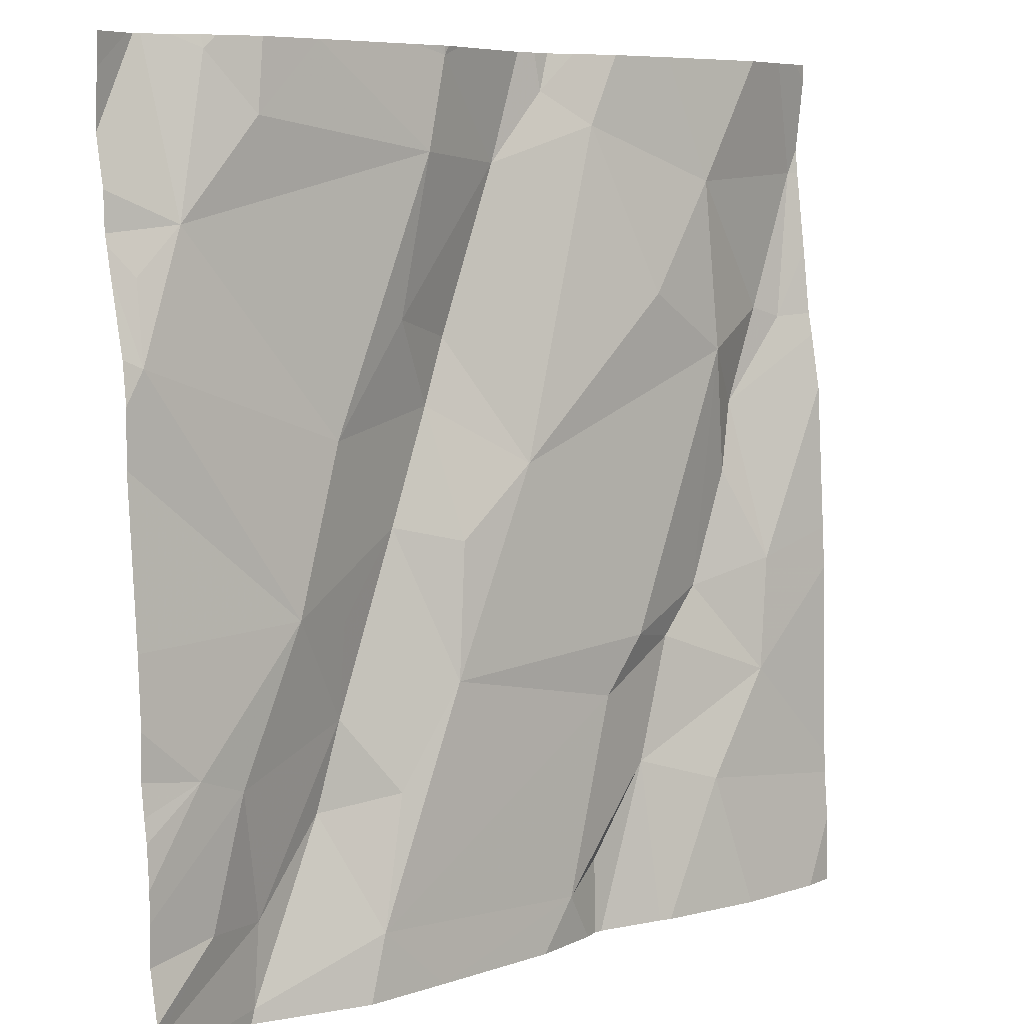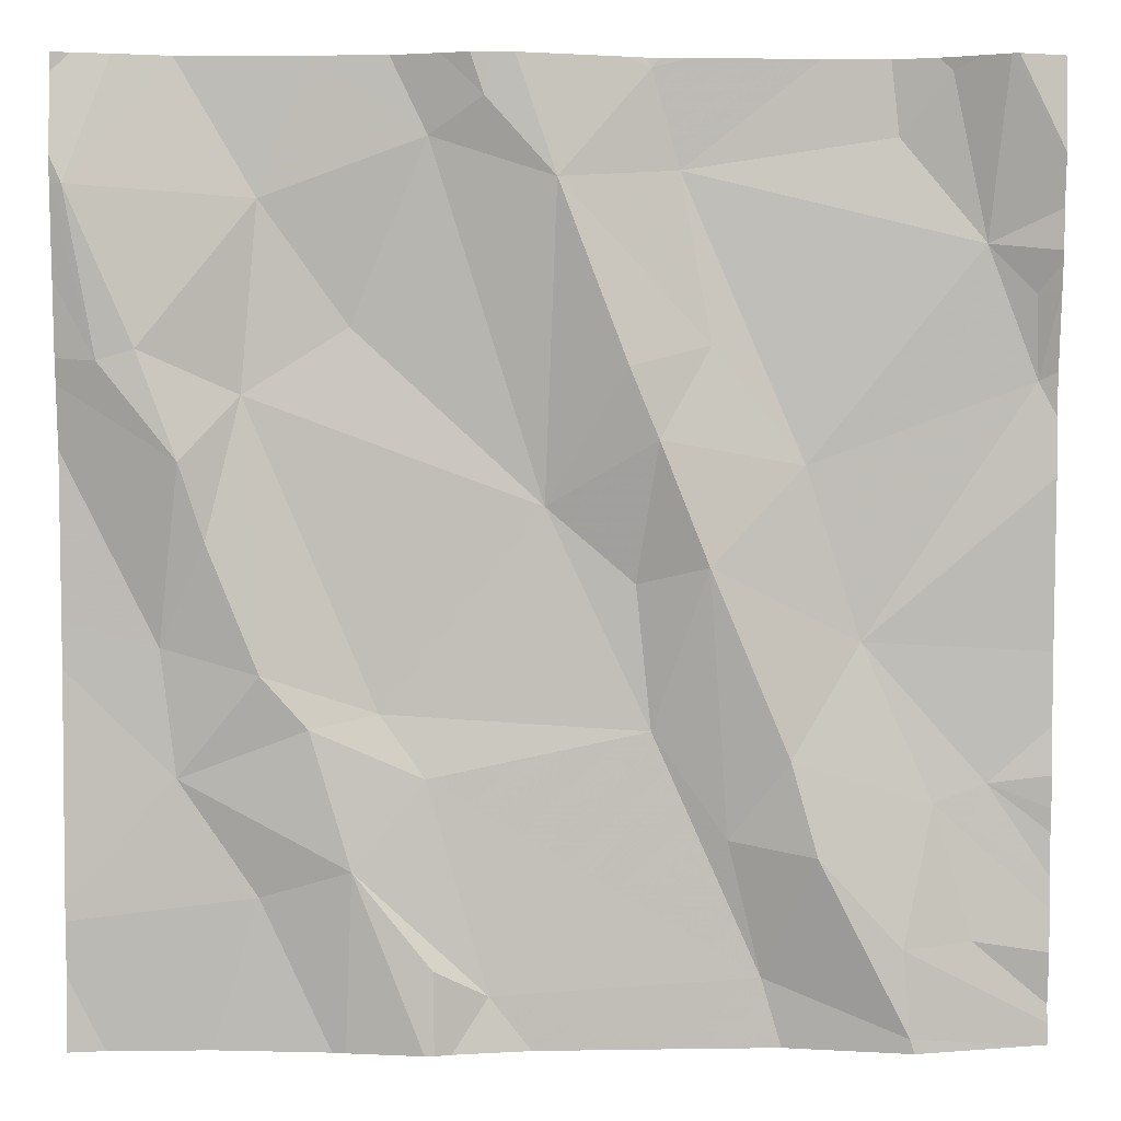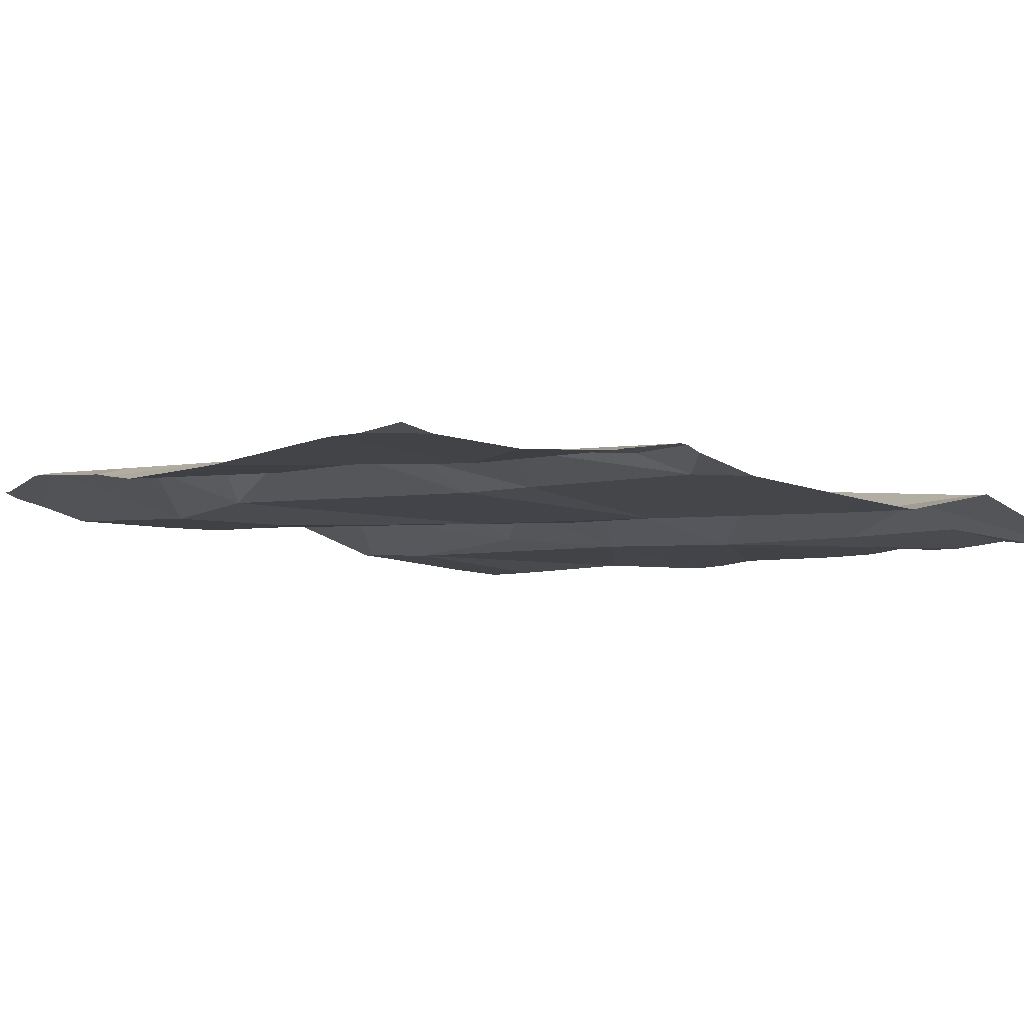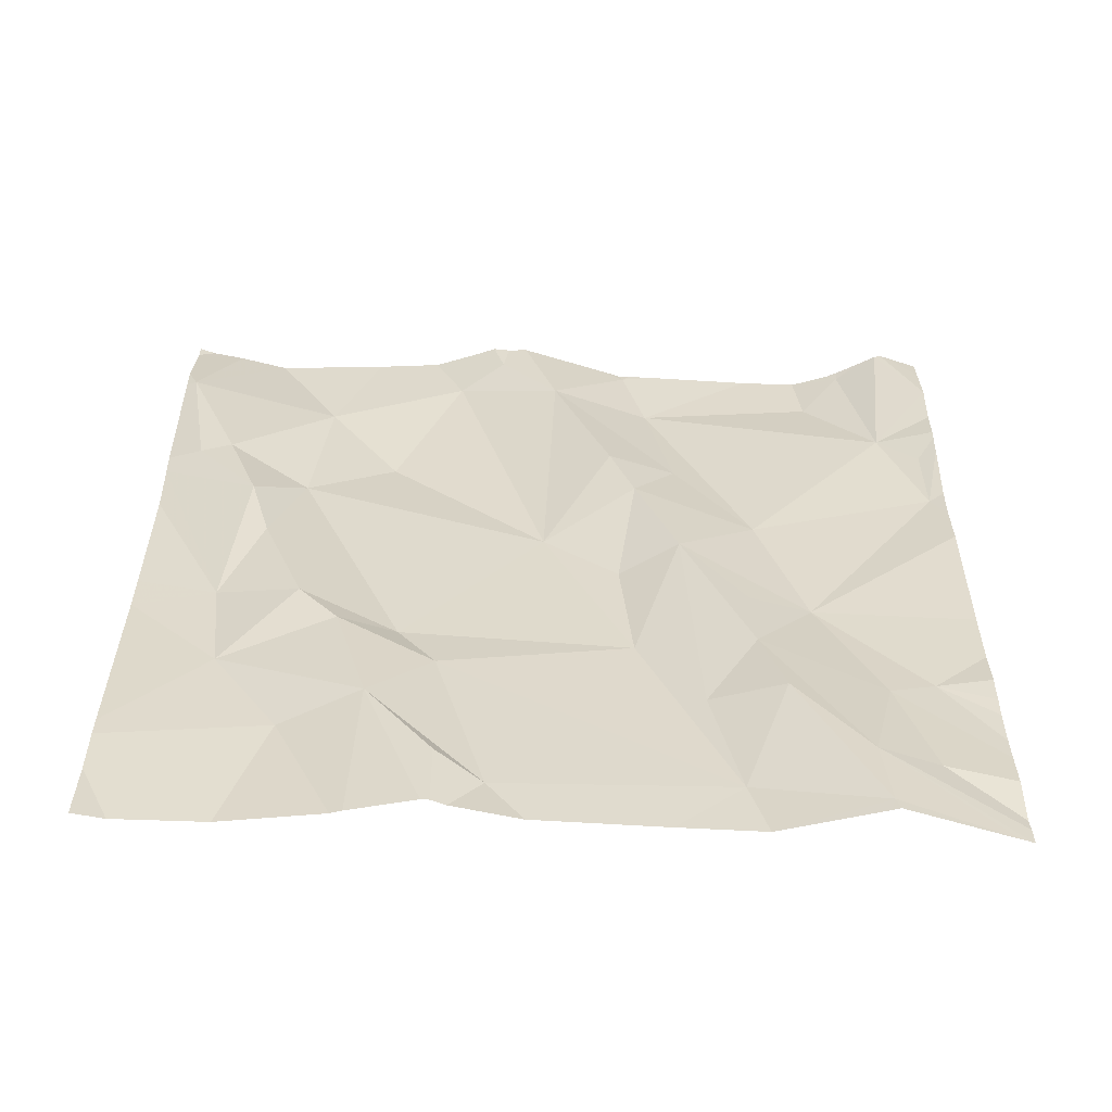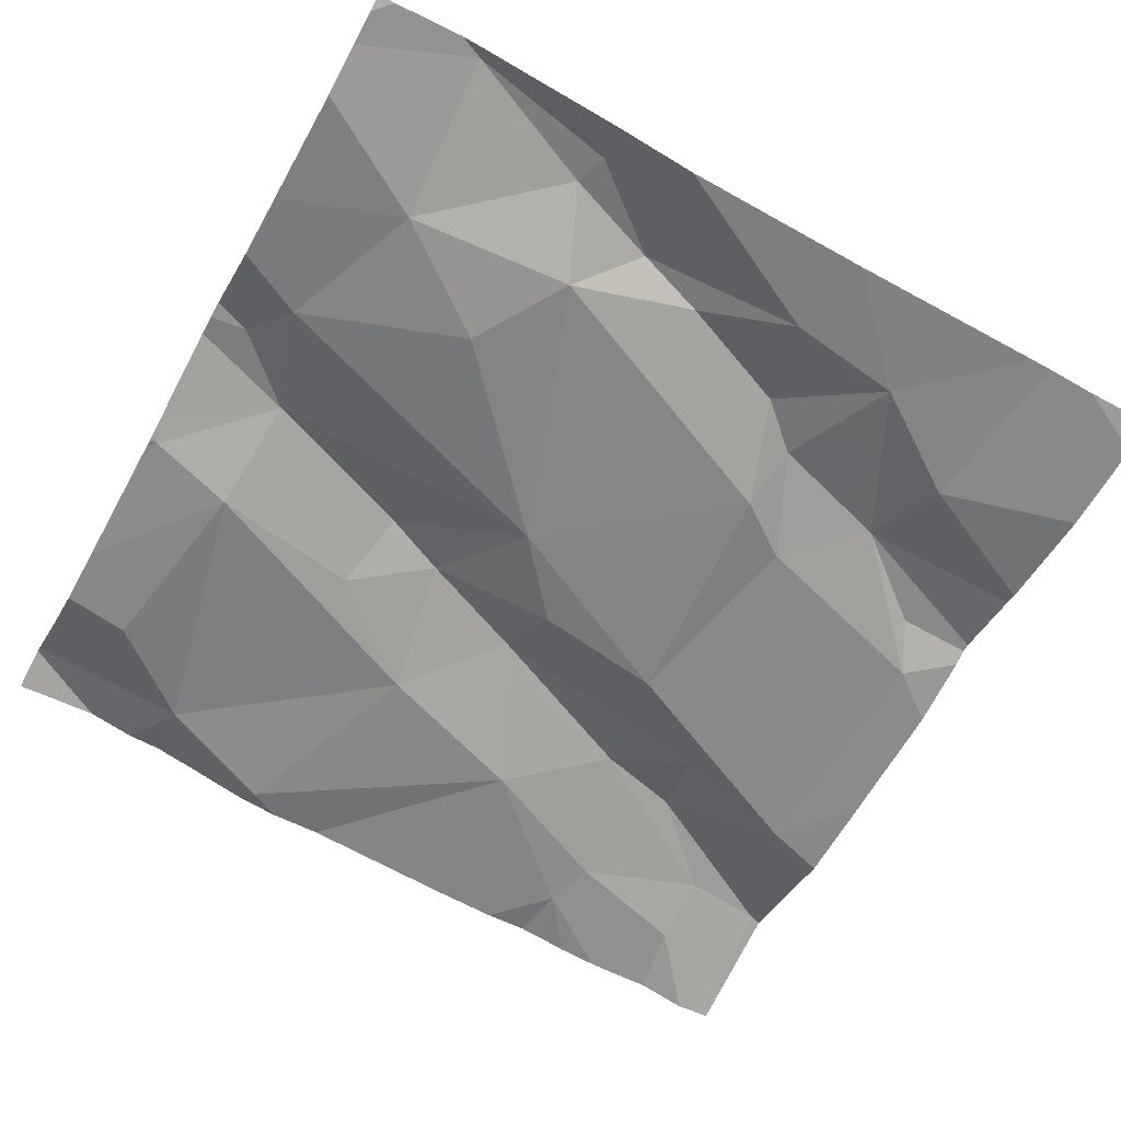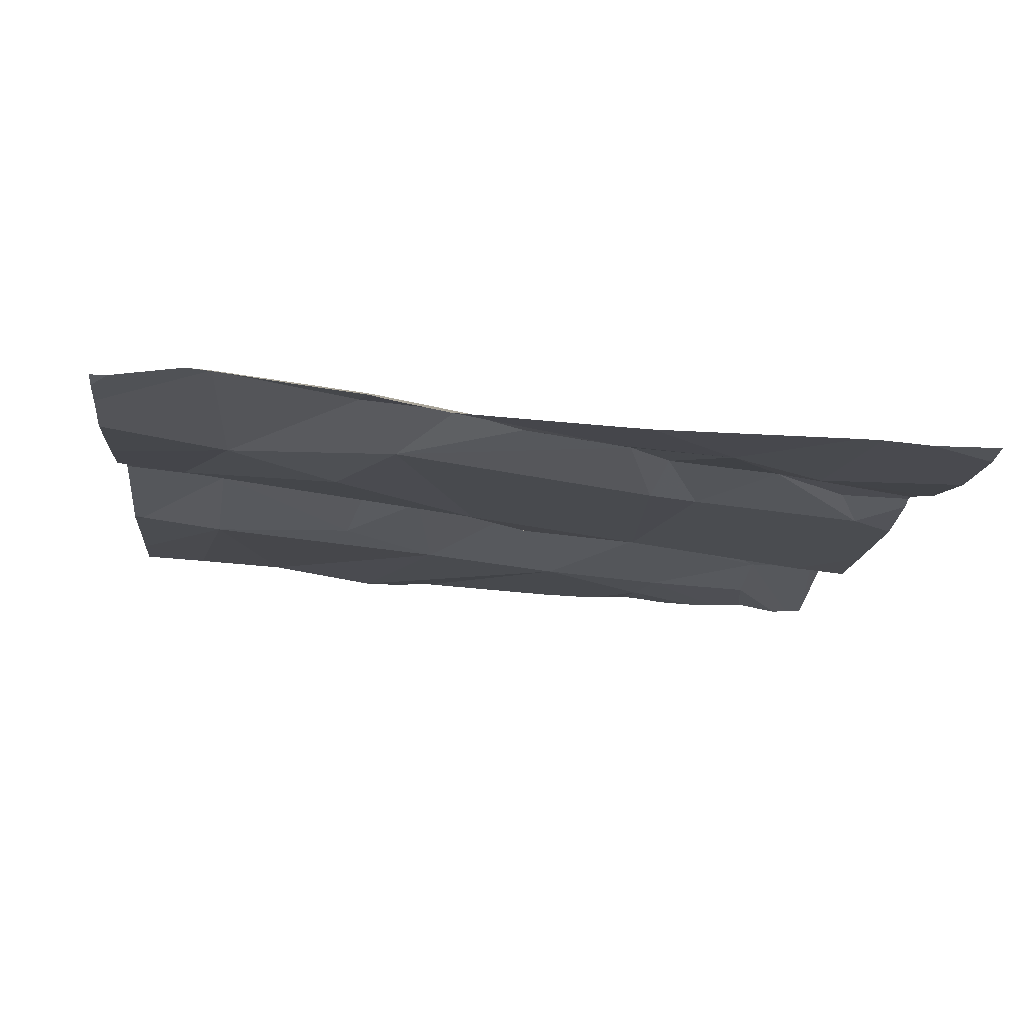
<metadata>
{"format":"obj","ext":"obj","renderer":"f3d","projection":"perspective","resolution":1024,"background":"white","views":[{"elev":7.3,"azim":139.6,"up":"+Y"},{"elev":2.2,"azim":-0.1,"up":"+Y"},{"elev":-8.7,"azim":-36.1,"up":"+Z"},{"elev":30.2,"azim":0.3,"up":"+Z"},{"elev":-59.4,"azim":-119.0,"up":"+Z"},{"elev":-11.1,"azim":-95.2,"up":"+Z"}]}
</metadata>
<code>
v -81.59 289.7 501
v -82.16 289.7 501
v -81.94 289.7 501
v -81.96 290.6 501
v -82.42 290.6 501
v -82.29 290.6 501
v -81.72 289.7 501
v -81.73 289.8 501
v -81.81 289.8 501
v -81.84 289.9 501
v -82.35 289.8 501
v -82.19 289.9 501
v -82.26 289.8 501
v -82.3 290 501
v -82.23 290 501
v -82.26 290.4 501
v -82.07 290.2 501
v -82.36 290.3 501
v -82.34 290.5 501
v -82.46 290.3 501.1
v -81.58 289.9 501
v -82.42 289.9 501
v -81.58 289.8 501
v -81.73 289.7 501
v -82.39 289.7 501
v -81.81 290.6 501
v -81.86 289.7 501
v -81.97 290.6 501
v -82.34 290 501
v -81.74 290.6 501
v -82.18 289.7 501
v -82.13 289.7 501
v -81.58 290 501
v -81.7 289.9 501
v -81.64 289.9 501
v -81.98 290.1 501
v -81.91 290.1 501
v -81.97 290 501
v -82.19 289.7 501
v -82.26 289.7 501
v -81.84 290 501
v -81.77 290.1 501
v -81.9 289.9 501
v -82.08 289.7 501
v -82.44 290 501
v -82.39 290.1 501.1
v -81.96 290.2 501.1
v -81.99 290.3 501.1
v -81.72 289.7 501
v -81.6 290.4 501
v -81.84 289.7 501
v -81.6 290.3 501
v -82.18 289.7 501
v -81.66 289.8 501
v -81.82 290.2 501
v -81.65 290.4 501
v -81.58 290.5 501
v -82.49 290.3 501.1
v -82.42 290.2 501.1
v -82.18 290.5 501
v -81.73 290.5 501
v -81.68 290.6 501
v -81.97 290.6 501
v -81.94 290.5 501
v -82.28 289.7 501
v -82.06 290.5 501.1
v -82.52 290.5 501.1
v -81.91 290.3 501
v -81.58 290.6 501
v -82.13 290.6 501.1
v -81.66 290.6 501
v -81.62 290.6 501.1
v -82.53 289.8 501
v -82.53 290 501
v -82.53 289.7 501
v -81.63 290.6 501.1
v -82.53 289.8 501
v -82.53 290.3 501.1
v -82.53 290.3 501
v -82.53 290.1 501
v -82.53 290.5 501.1
v -82.53 290.4 501.1
v -82.53 290.2 501
v -82.53 290.6 501.1
v -82.53 290.5 501.1
v -81.58 290 501
v -81.58 290.2 501
v -81.58 290.4 501
v -81.58 290.4 501
v -81.58 289.9 501
v -81.58 289.9 501
v -81.58 289.7 501
v -81.58 289.7 501
v -81.58 289.8 501
v -81.58 290.4 501
v -81.58 290.3 501
v -81.58 290.5 501
v -81.58 290.3 501
v -81.58 289.7 501
v -82.5 289.7 501
v -82.53 289.7 501
v -81.58 289.7 501
v -81.58 289.7 501
v -82.48 290.6 501.1
v -81.7 290.6 501
v -81.68 290.6 501
v -82.22 290.6 501
v -81.98 290.6 501
v -81.99 290.6 501
v -81.93 290.6 501
v -82.1 290.6 501.1
v -82.12 290.6 501.1
v -82.14 290.6 501.1
v -82.17 290.6 501.1
v -81.63 290.6 501.1
v -82.51 290.6 501.1
v -82.53 290.6 501.1
v -81.58 290.6 501
f 9 8 10
f 13 12 14
f 15 14 12
f 17 16 18
f 18 16 19
f 19 20 18
f 88 52 96
f 18 15 17
f 105 62 106
f 29 14 15
f 31 13 39
f 104 67 5
f 106 62 71
f 34 10 8
f 103 92 102
f 37 36 38
f 37 41 42
f 27 43 38
f 46 45 29
f 11 22 73
f 13 31 32
f 13 11 65
f 17 47 48
f 10 34 42
f 27 7 9
f 27 38 12
f 12 32 27
f 34 35 42
f 13 32 12
f 7 27 51
f 9 7 8
f 42 35 33
f 50 52 88
f 102 8 1
f 8 7 1
f 54 8 92
f 23 34 94
f 55 52 56
f 71 62 76
f 100 75 101
f 32 31 53
f 17 36 47
f 29 22 14
f 38 43 37
f 15 12 38
f 13 14 22
f 76 56 57
f 37 10 41
f 10 42 41
f 10 43 9
f 27 9 43
f 75 11 77
f 22 11 13
f 59 58 78
f 16 60 19
f 62 61 56
f 56 50 89
f 60 16 17
f 26 61 30
f 52 50 56
f 30 61 62
f 62 56 76
f 55 37 42
f 48 66 17
f 67 20 19
f 74 45 80
f 36 37 47
f 38 36 17
f 17 15 38
f 56 64 55
f 55 42 52
f 52 42 87
f 55 64 68
f 57 56 97
f 48 47 68
f 40 13 65
f 2 32 53
f 55 68 47
f 56 61 64
f 66 60 17
f 29 15 18
f 58 67 81
f 68 64 66
f 66 48 68
f 47 37 55
f 67 19 5
f 46 29 18
f 46 59 45
f 45 59 79
f 6 60 107
f 66 64 63
f 63 64 26
f 8 54 34
f 30 62 105
f 3 32 44
f 94 54 99
f 37 43 10
f 29 45 22
f 66 63 109
f 18 59 46
f 87 42 86
f 66 70 60
f 70 66 111
f 84 67 104
f 44 32 2
f 107 70 114
f 86 42 33
f 20 58 59
f 58 20 67
f 18 20 59
f 73 22 74
f 33 35 91
f 24 7 51
f 74 22 45
f 23 35 34
f 25 75 100
f 26 64 61
f 77 11 73
f 28 63 4
f 78 58 82
f 79 59 78
f 21 35 23
f 53 31 39
f 80 45 83
f 57 69 72
f 81 67 85
f 82 58 81
f 76 57 115
f 83 45 79
f 39 13 40
f 4 63 110
f 85 67 84
f 3 27 32
f 89 50 88
f 5 19 6
f 90 35 21
f 91 35 90
f 51 27 3
f 92 8 102
f 6 19 60
f 93 54 92
f 65 11 25
f 25 11 75
f 94 34 54
f 95 56 89
f 49 7 24
f 96 52 98
f 97 56 95
f 72 69 118
f 98 52 87
f 1 7 49
f 99 54 93
f 107 60 70
f 108 63 28
f 109 63 108
f 110 63 26
f 111 66 109
f 112 70 111
f 113 70 112
f 114 70 113
f 115 57 72
f 116 84 104
f 117 84 116

</code>
